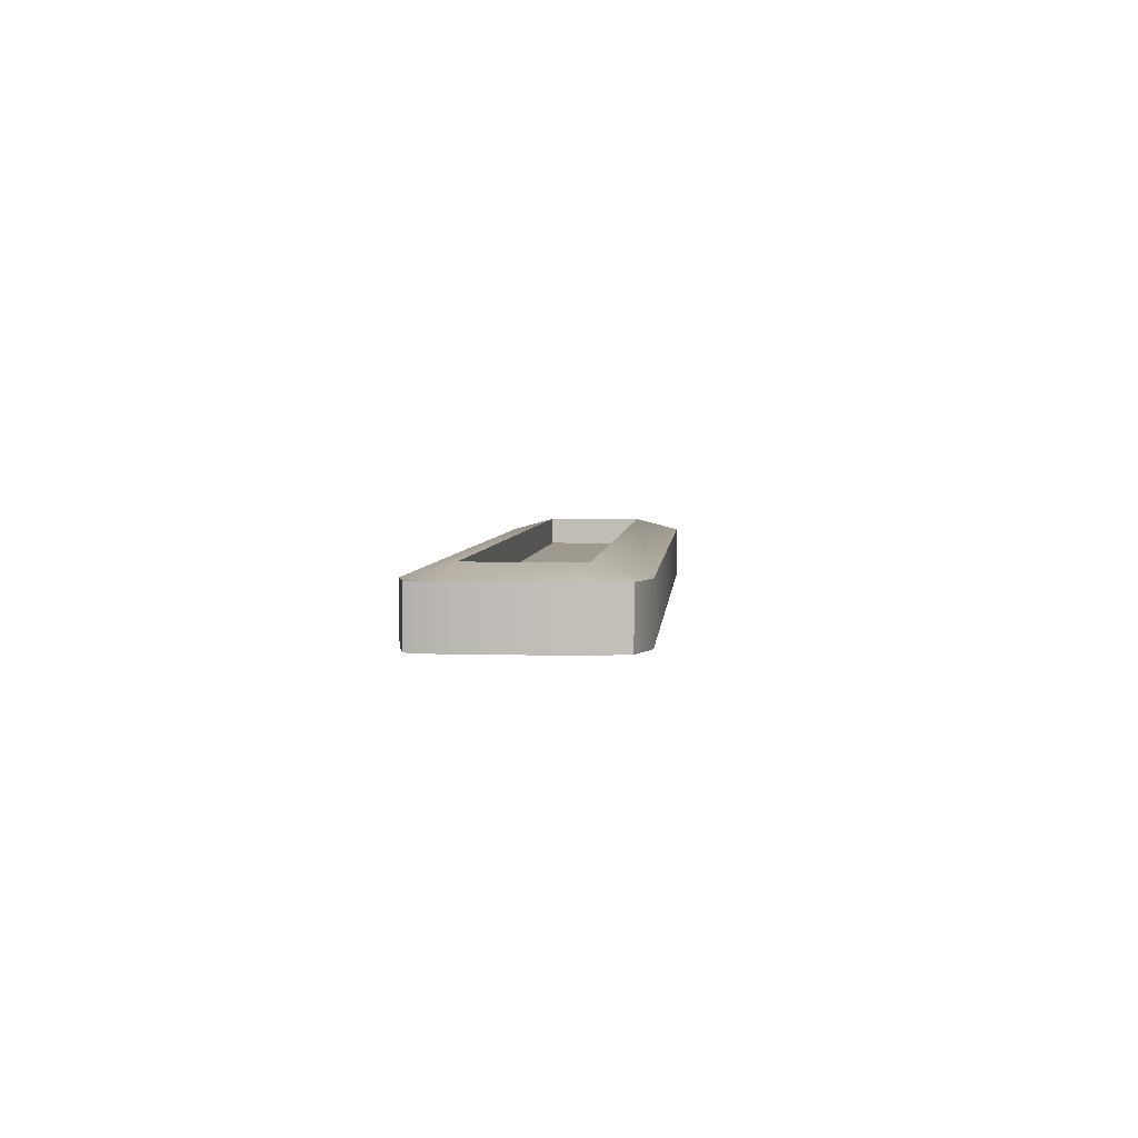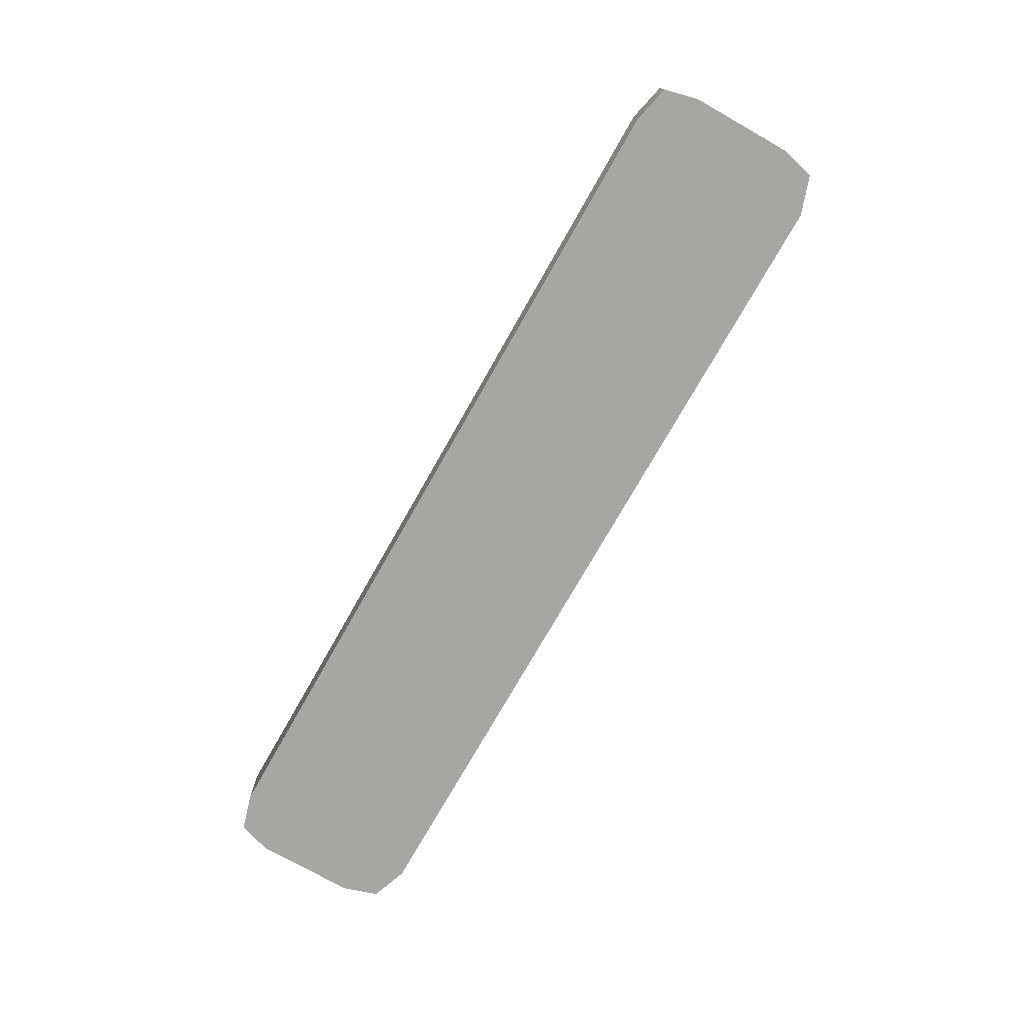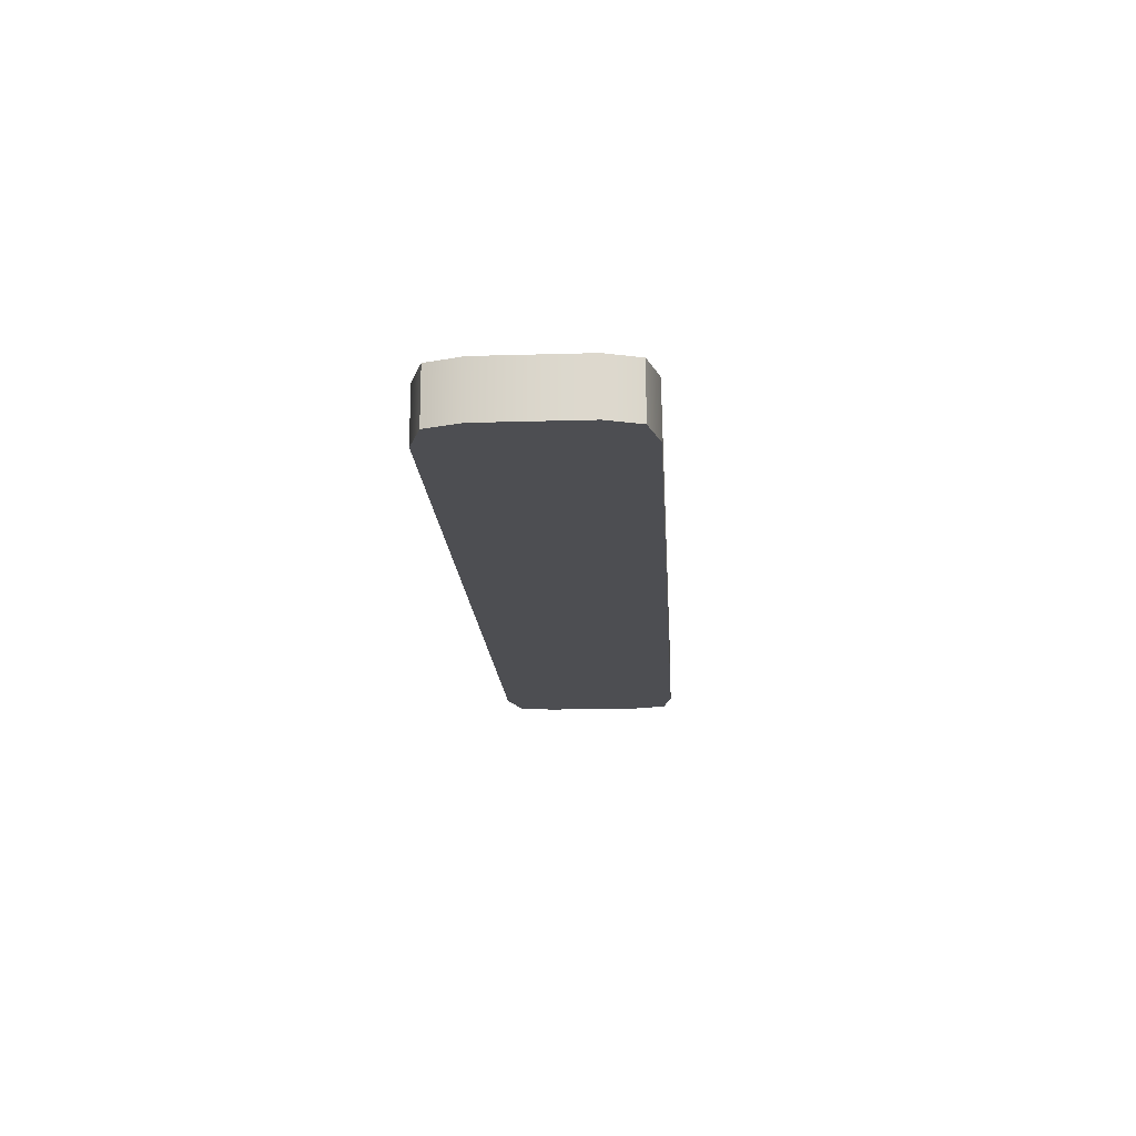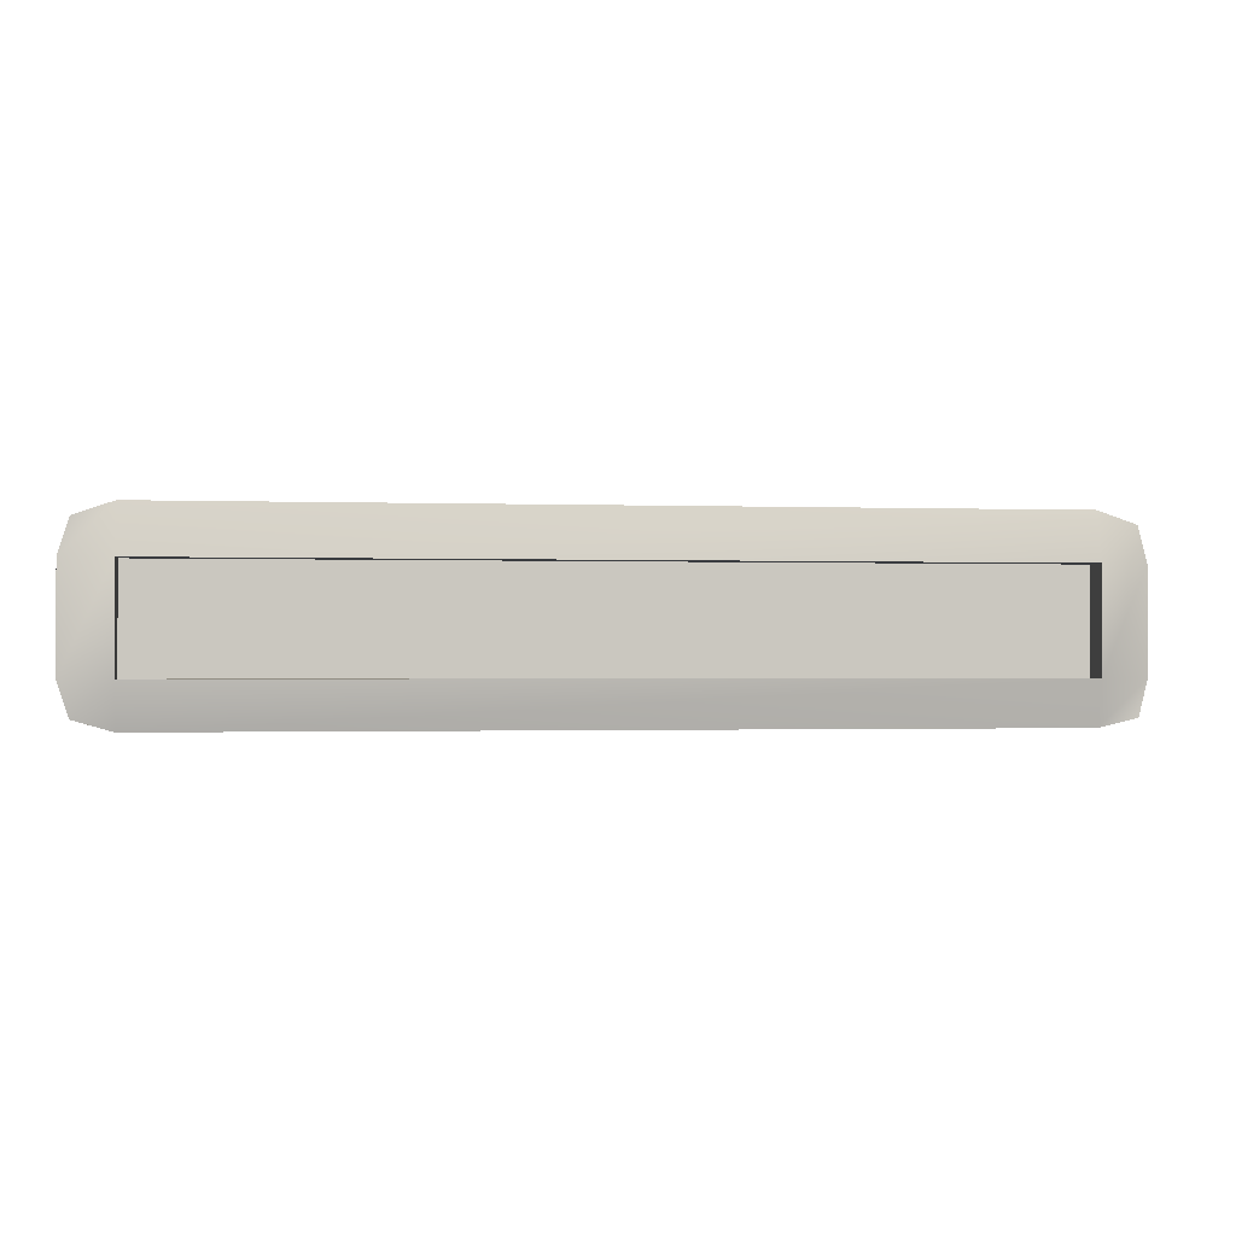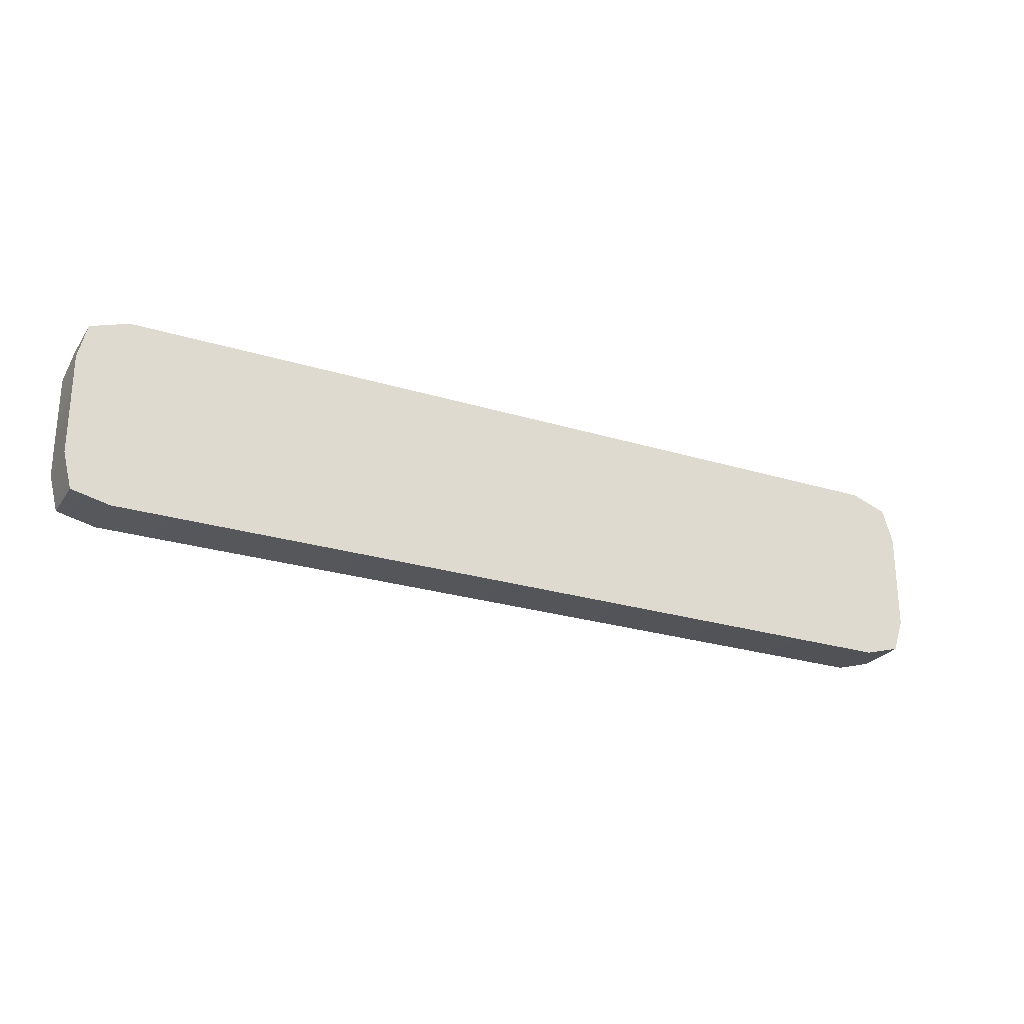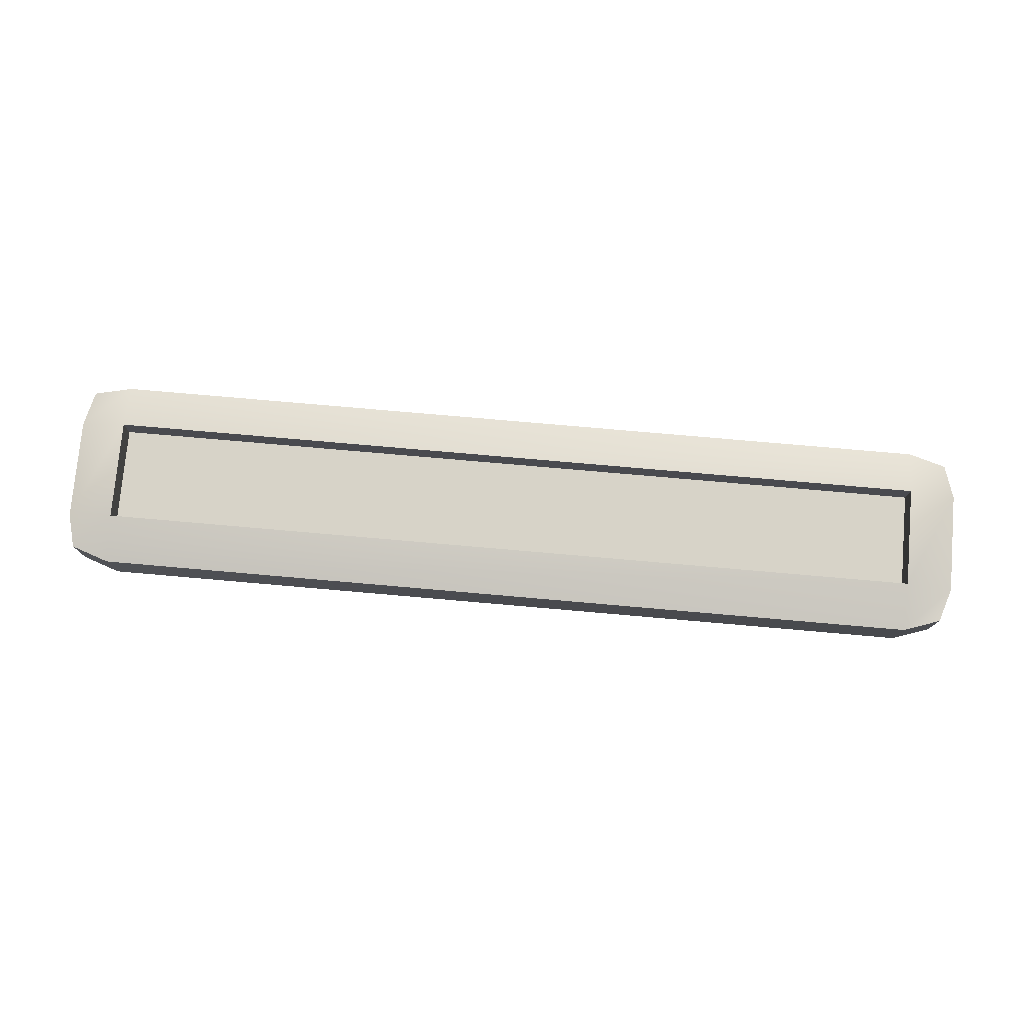
<metadata>
{"format":"obj","ext":"obj","renderer":"f3d","projection":"perspective","resolution":1024,"background":"white","views":[{"elev":3.7,"azim":-85.6,"up":"+Y"},{"elev":-74.2,"azim":-119.5,"up":"+Y"},{"elev":-17.2,"azim":93.4,"up":"+Y"},{"elev":-1.1,"azim":171.9,"up":"+Z"},{"elev":-25.3,"azim":-26.4,"up":"+Z"},{"elev":76.6,"azim":5.0,"up":"+Y"}]}
</metadata>
<code>
v  0.4226 0 -5.587
v  0.4136 0 -5.622
v  0.4621 0 -5.622
v  0.4621 0 -5.573
v  1.34 0 -5.622
v  1.34 0 -5.573
v  1.39 0 -5.622
v  1.378 0 -5.587
v  0.4136 0 -5.727
v  0.4621 0 -5.727
v  1.34 0 -5.727
v  1.39 0 -5.727
v  0.4226 0 -5.764
v  0.4621 0 -5.773
v  1.34 0 -5.773
v  1.378 0 -5.761
v  0.4226 0.0552 -5.587
v  0.4621 0.0552 -5.573
v  0.4621 0.0676 -5.622
v  0.4136 0.0552 -5.622
v  1.34 0.0552 -5.573
v  1.34 0.0676 -5.622
v  1.378 0.0552 -5.587
v  1.39 0.0552 -5.622
v  0.4621 0.0676 -5.727
v  0.4136 0.0552 -5.727
v  0.4621 0.0378 -5.622
v  1.34 0.0378 -5.622
v  1.34 0.0378 -5.727
v  0.4621 0.0378 -5.727
v  1.39 0.0552 -5.727
v  1.34 0.0676 -5.727
v  0.4621 0.0552 -5.773
v  0.4226 0.0552 -5.764
v  1.34 0.0552 -5.773
v  1.378 0.0552 -5.761
g LightA_002
f 1 2 3 4
f 4 3 5 6
f 6 5 7 8
f 2 9 10 3
f 3 10 11 5
f 5 11 12 7
f 9 13 14 10
f 10 14 15 11
f 11 15 16 12
f 17 18 19 20
f 18 21 22 19
f 21 23 24 22
f 20 19 25 26
f 27 28 29 30
f 22 24 31 32
f 26 25 33 34
f 25 32 35 33
f 32 31 36 35
f 1 4 18 17
f 4 6 21 18
f 6 8 23 21
f 8 7 24 23
f 7 12 31 24
f 12 16 36 31
f 16 15 35 36
f 15 14 33 35
f 14 13 34 33
f 13 9 26 34
f 9 2 20 26
f 2 1 17 20
f 19 22 28 27
f 22 32 29 28
f 32 25 30 29
f 25 19 27 30

</code>
